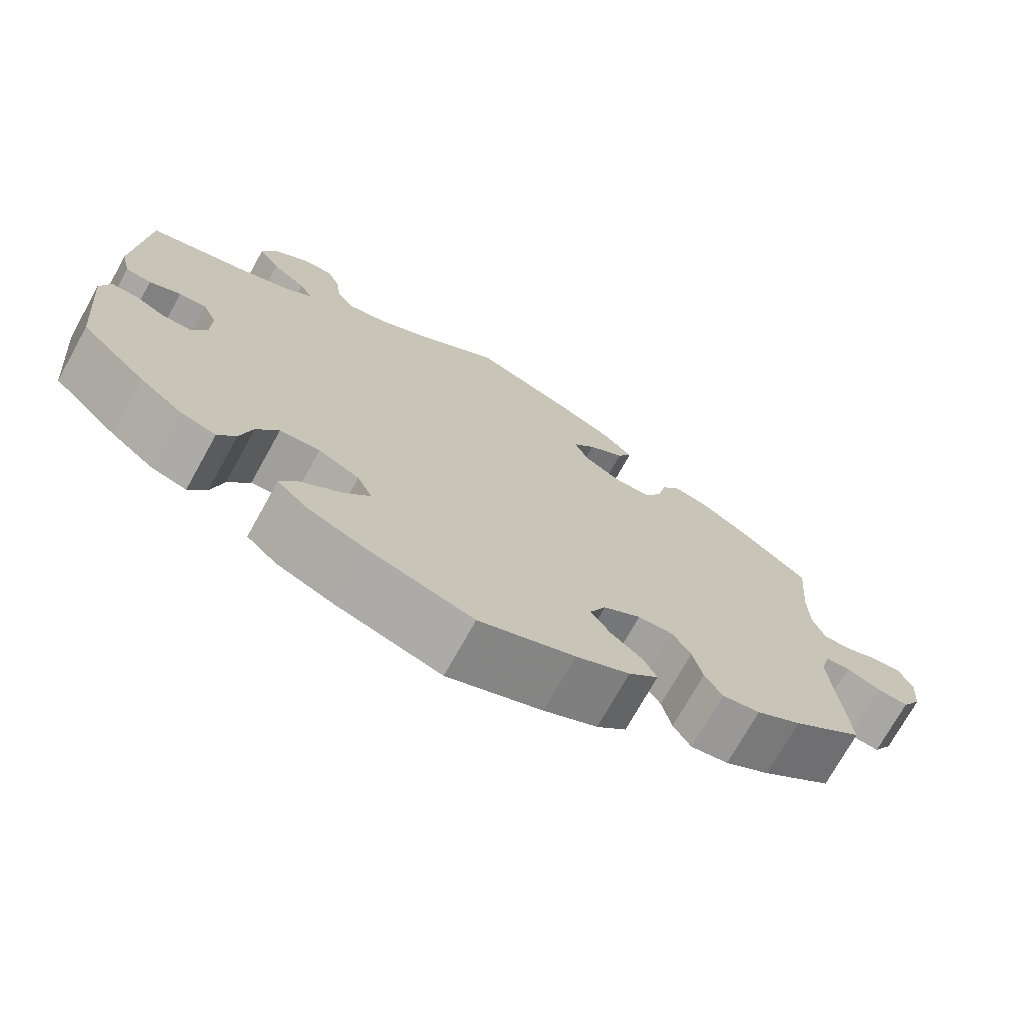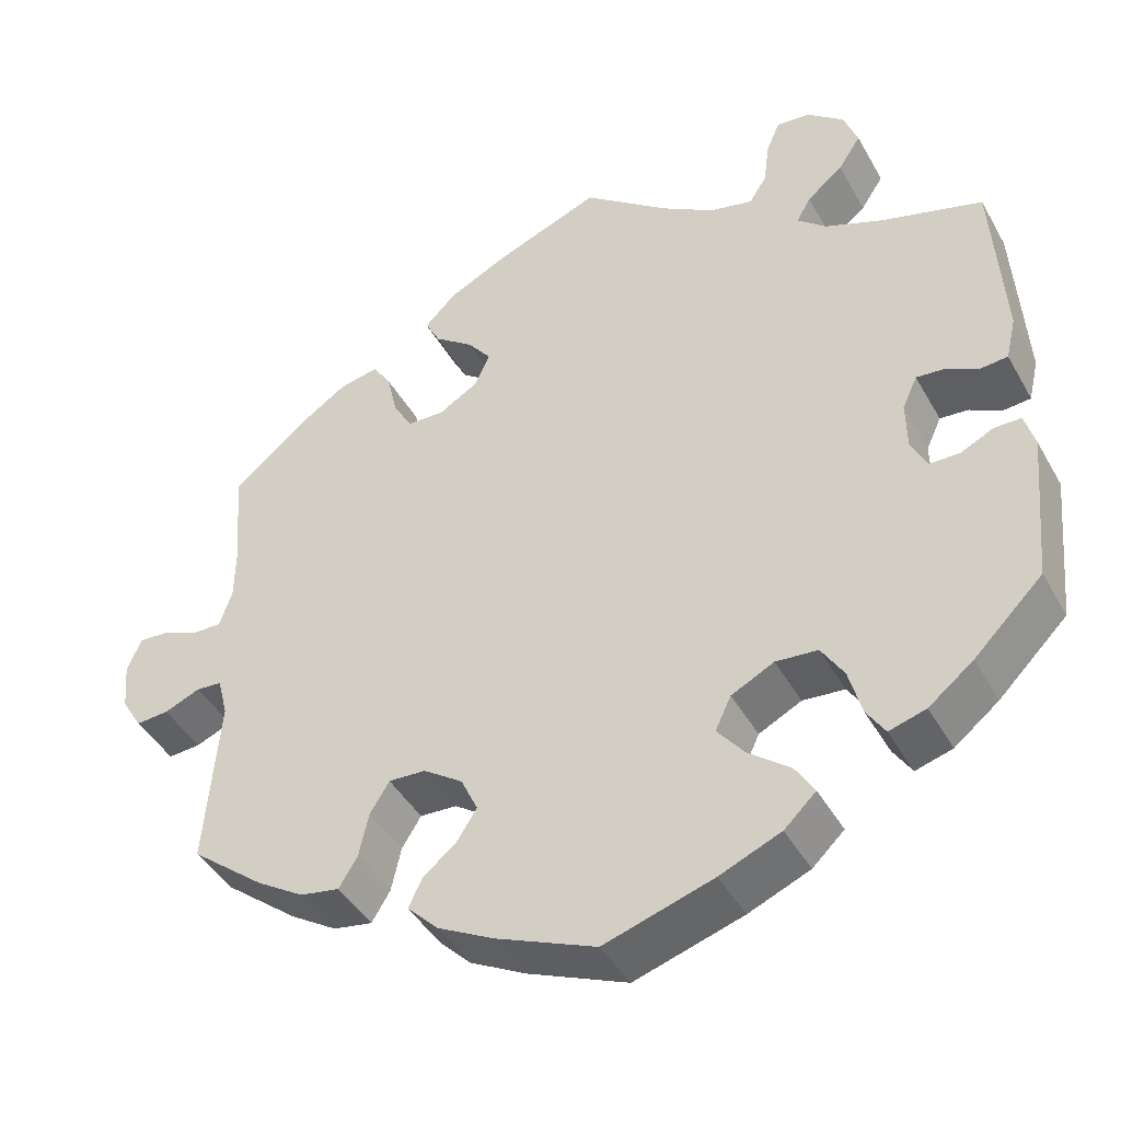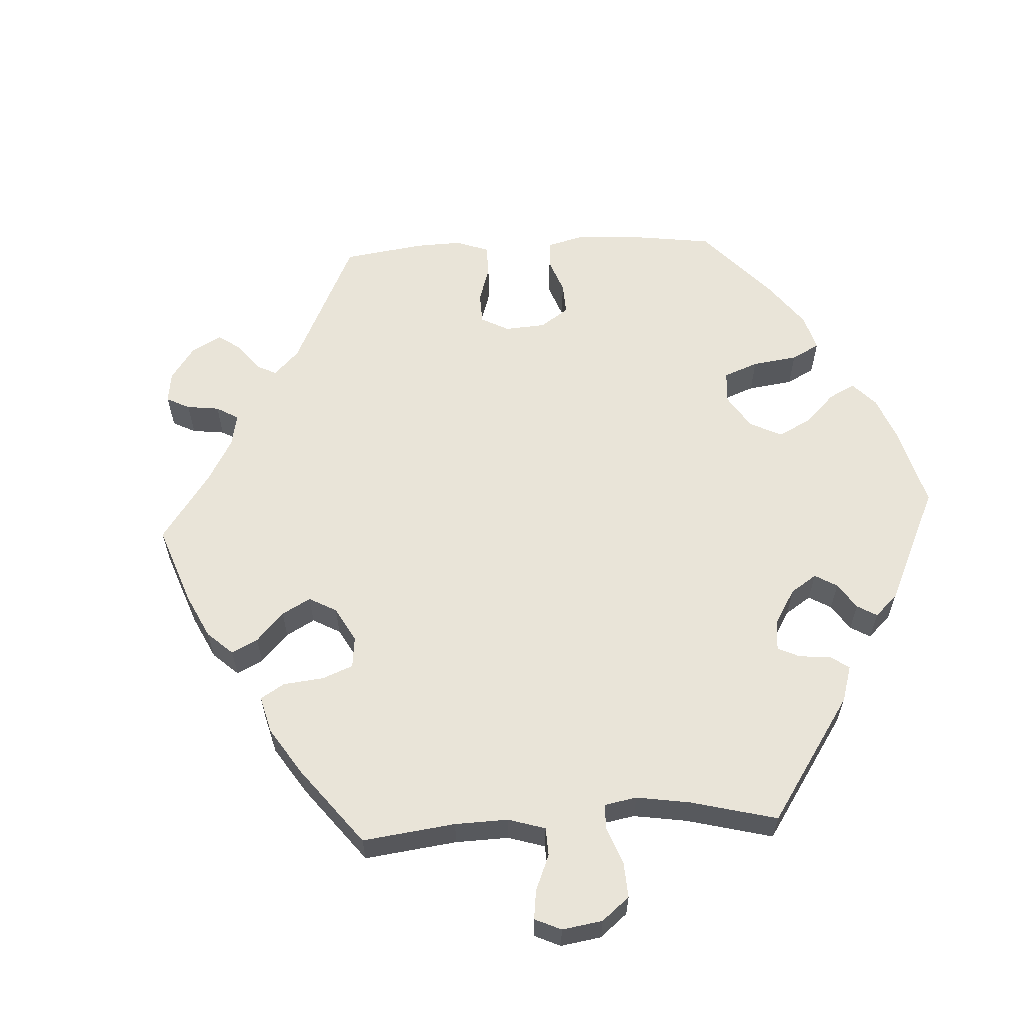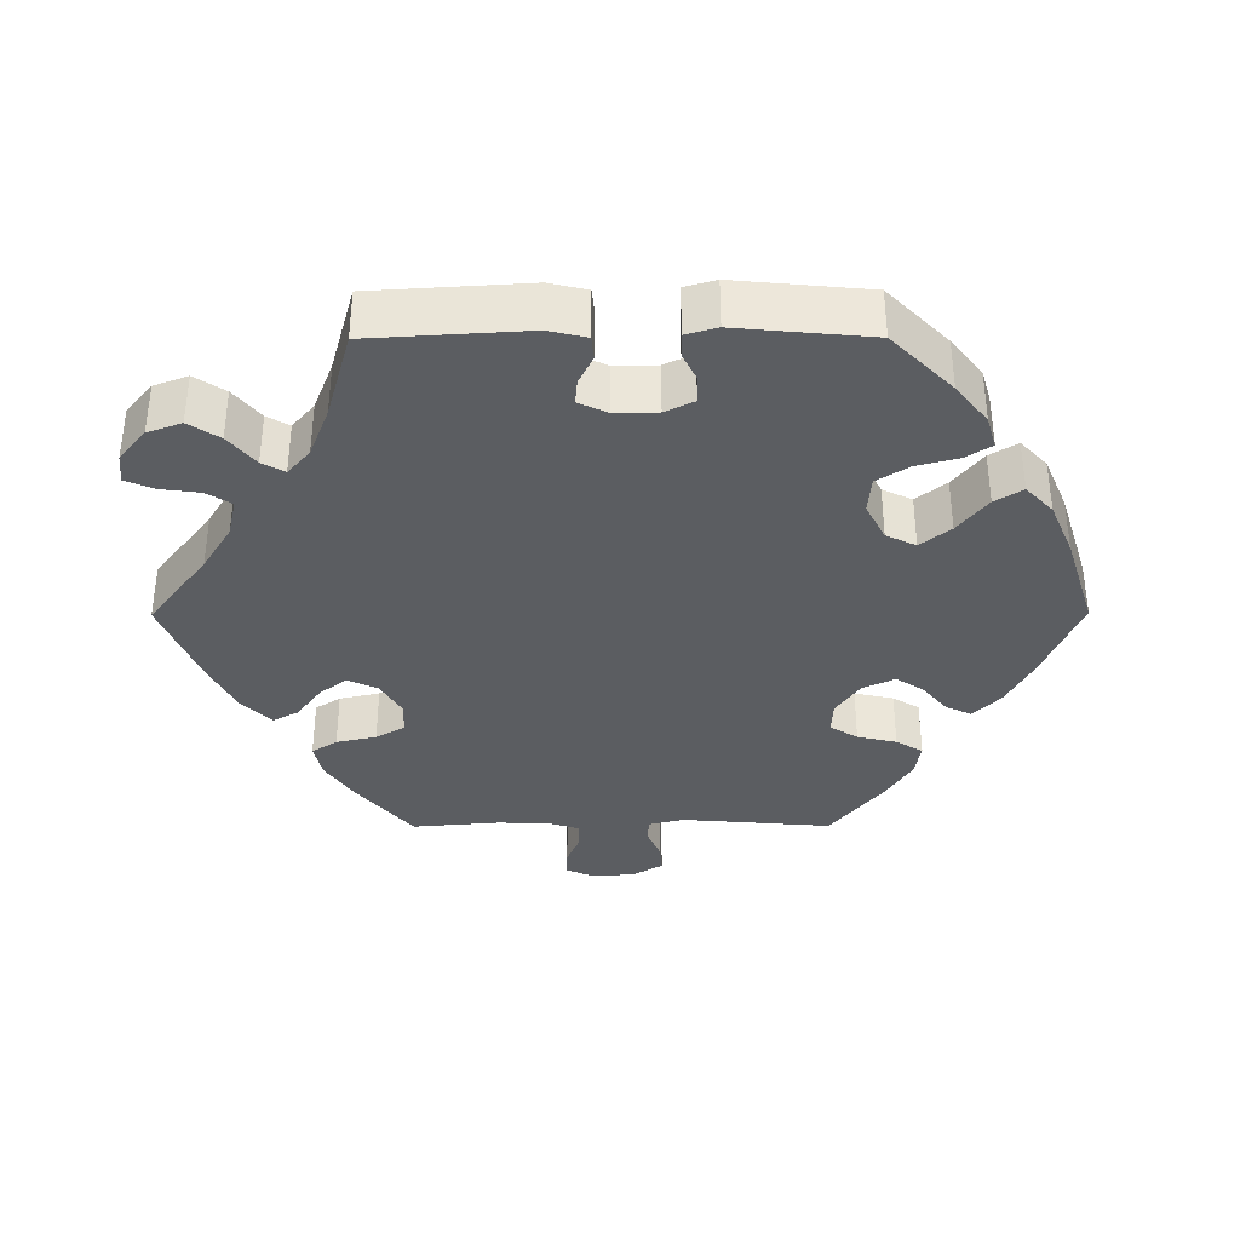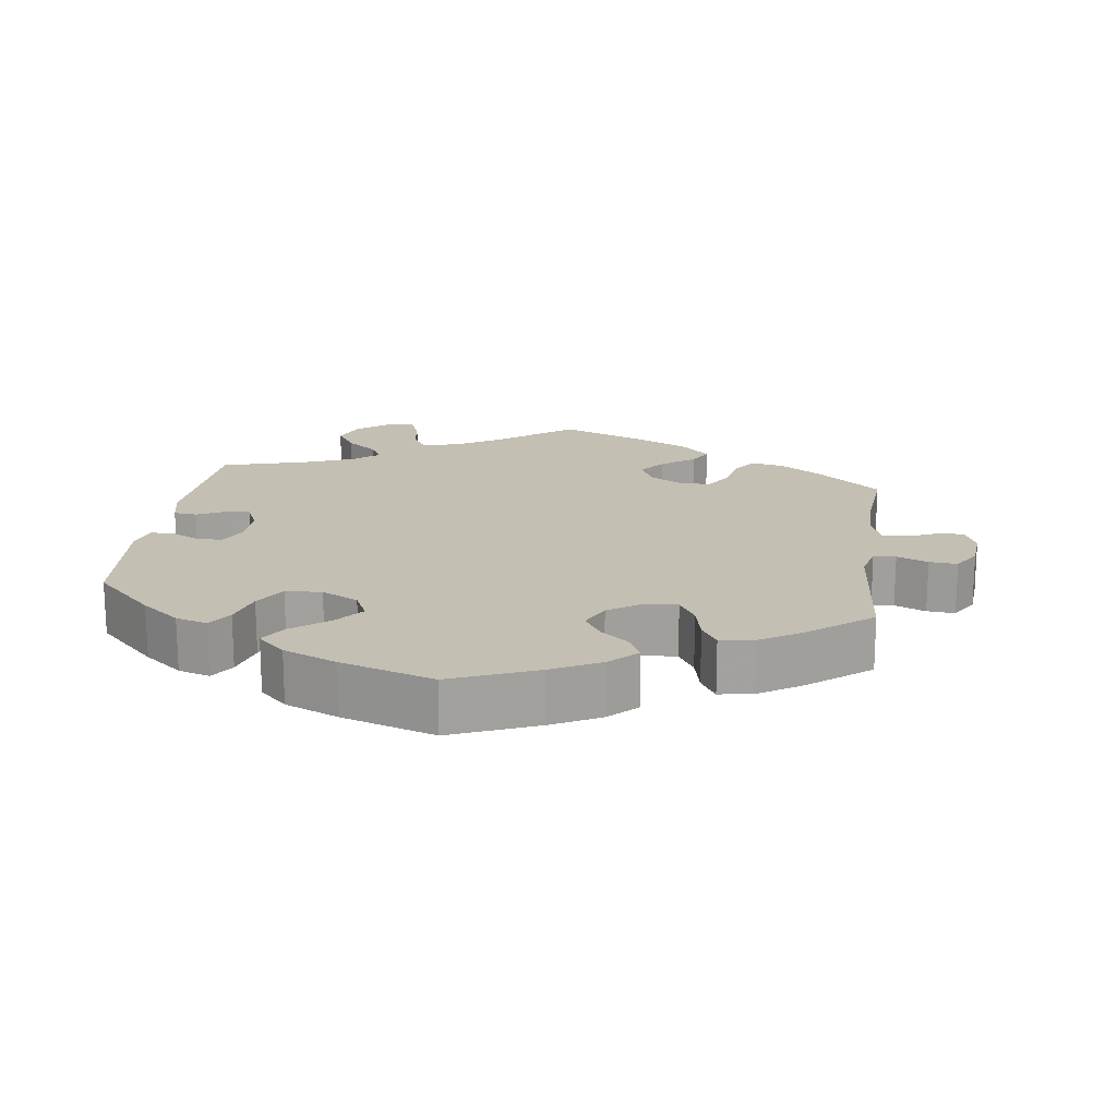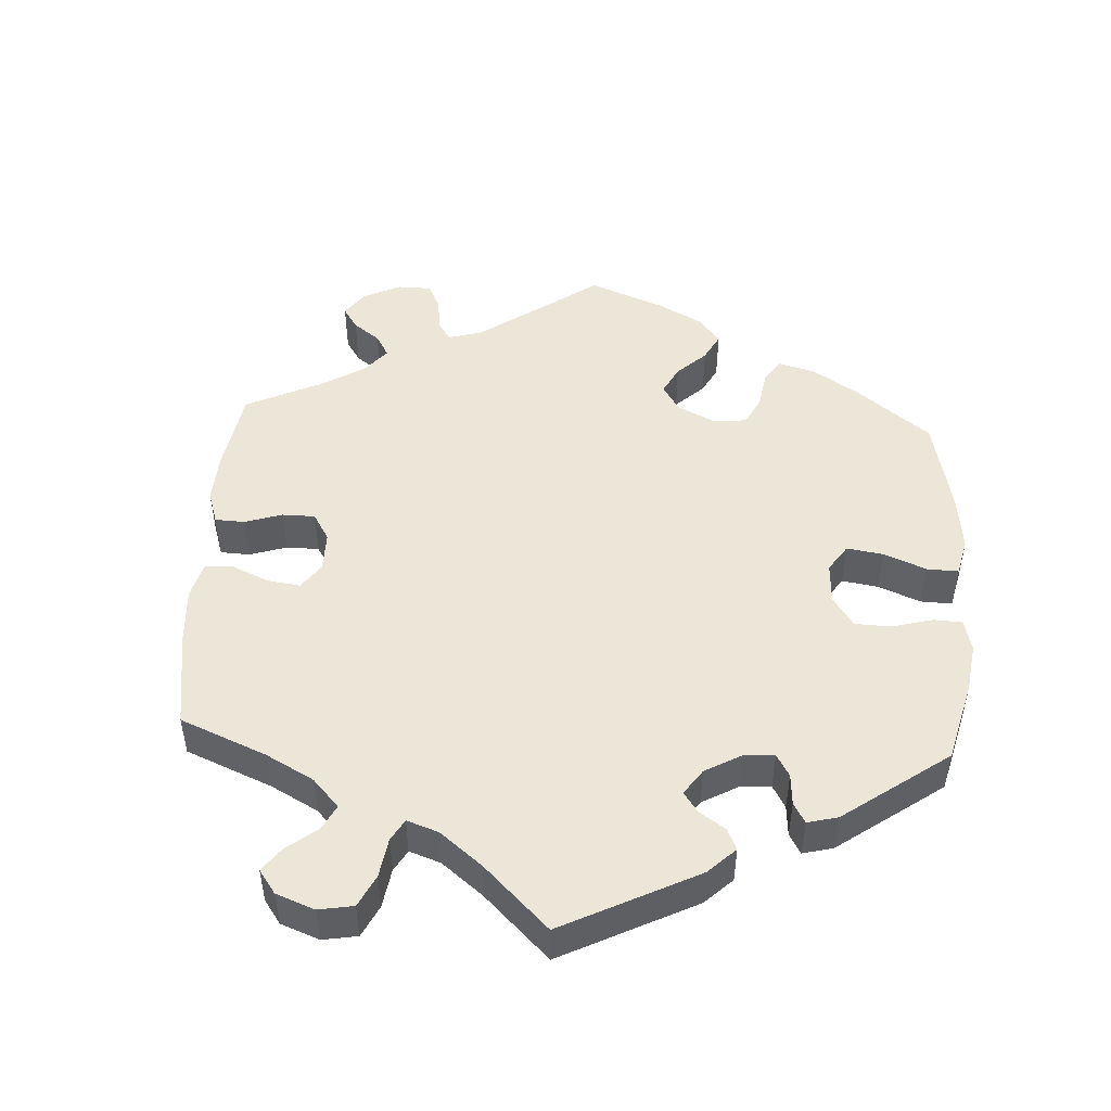
<metadata>
{"format":"obj","ext":"obj","renderer":"f3d","projection":"perspective","resolution":1024,"background":"white","views":[{"elev":-73.0,"azim":150.9,"up":"+Z"},{"elev":-43.1,"azim":27.5,"up":"+Z"},{"elev":60.2,"azim":26.8,"up":"+Y"},{"elev":-36.1,"azim":90.2,"up":"+Y"},{"elev":17.9,"azim":-172.2,"up":"+Y"},{"elev":49.1,"azim":63.3,"up":"+Y"}]}
</metadata>
<code>
v 0.418 0.07 -0.37
v 0.365 0.07 -0.412
v 0.321 0.07 -0.425
v 0.299 0.07 -0.391
v 0.284 0.07 -0.335
v 0.257 0.07 -0.292
v 0.207 0.07 -0.288
v 0.156 0.07 -0.314
v 0.137 0.07 -0.354
v 0.169 0.07 -0.394
v 0.219 0.07 -0.433
v 0.242 0.07 -0.47
v 0.204 0.07 -0.506
v 0.131 0.07 -0.537
v 0.001 0.07 -0.578
v -0.118 0.07 -0.529
v -0.185 0.07 -0.494
v -0.222 0.07 -0.457
v -0.206 0.07 -0.423
v -0.166 0.07 -0.39
v -0.142 0.07 -0.353
v -0.162 0.07 -0.31
v -0.209 0.07 -0.278
v -0.253 0.07 -0.276
v -0.276 0.07 -0.313
v -0.288 0.07 -0.366
v -0.31 0.07 -0.402
v -0.357 0.07 -0.394
v -0.413 0.07 -0.359
v -0.501 0.07 -0.289
v -0.484 0.07 -0.087
v -0.496 0.07 -0.039
v -0.527 0.07 -0.037
v -0.57 0.07 -0.055
v -0.609 0.07 -0.058
v -0.633 0.07 -0.018
v -0.638 0.07 0.039
v -0.621 0.07 0.079
v -0.585 0.07 0.077
v -0.543 0.07 0.059
v -0.507 0.07 0.059
v -0.492 0.07 0.103
v -0.491 0.07 0.172
v -0.501 0.07 0.289
v -0.412 0.07 0.363
v -0.355 0.07 0.401
v -0.308 0.07 0.411
v -0.286 0.07 0.377
v -0.274 0.07 0.323
v -0.251 0.07 0.284
v -0.207 0.07 0.283
v -0.16 0.07 0.311
v -0.142 0.07 0.351
v -0.17 0.07 0.387
v -0.216 0.07 0.421
v -0.234 0.07 0.455
v -0.196 0.07 0.493
v -0.126 0.07 0.528
v 0 0.07 0.578
v 0.103 0.07 0.499
v 0.166 0.07 0.46
v 0.218 0.07 0.448
v 0.239 0.07 0.481
v 0.246 0.07 0.534
v 0.262 0.07 0.572
v 0.302 0.07 0.568
v 0.346 0.07 0.532
v 0.363 0.07 0.486
v 0.336 0.07 0.445
v 0.293 0.07 0.41
v 0.276 0.07 0.38
v 0.311 0.07 0.35
v 0.38 0.07 0.323
v 0.5 0.07 0.289
v 0.513 0.07 0.08
v 0.501 0.07 0.029
v 0.469 0.07 0.026
v 0.43 0.07 0.045
v 0.396 0.07 0.048
v 0.378 0.07 0.009
v 0.379 0.07 -0.048
v 0.398 0.07 -0.087
v 0.434 0.07 -0.087
v 0.473 0.07 -0.068
v 0.505 0.07 -0.068
v 0.517 0.07 -0.11
v 0.5 0.07 -0.289
v 0.418 0 -0.37
v 0.365 0 -0.412
v 0.321 0 -0.425
v 0.299 0 -0.391
v 0.284 0 -0.335
v 0.257 0 -0.292
v 0.207 0 -0.288
v 0.156 0 -0.314
v 0.137 0 -0.354
v 0.169 0 -0.394
v 0.219 0 -0.433
v 0.242 0 -0.47
v 0.204 0 -0.506
v 0.131 0 -0.537
v 0.001 0 -0.578
v -0.118 0 -0.529
v -0.185 0 -0.494
v -0.222 0 -0.457
v -0.206 0 -0.423
v -0.166 0 -0.39
v -0.142 0 -0.353
v -0.162 0 -0.31
v -0.209 0 -0.278
v -0.253 0 -0.276
v -0.276 0 -0.313
v -0.288 0 -0.366
v -0.31 0 -0.402
v -0.357 0 -0.394
v -0.413 0 -0.359
v -0.501 0 -0.289
v -0.484 0 -0.087
v -0.496 0 -0.039
v -0.527 0 -0.037
v -0.57 0 -0.055
v -0.609 0 -0.058
v -0.633 0 -0.018
v -0.638 0 0.039
v -0.621 0 0.079
v -0.585 0 0.077
v -0.543 0 0.059
v -0.507 0 0.059
v -0.492 0 0.103
v -0.491 0 0.172
v -0.501 0 0.289
v -0.412 0 0.363
v -0.355 0 0.401
v -0.308 0 0.411
v -0.286 0 0.377
v -0.274 0 0.323
v -0.251 0 0.284
v -0.207 0 0.283
v -0.16 0 0.311
v -0.142 0 0.351
v -0.17 0 0.387
v -0.216 0 0.421
v -0.234 0 0.455
v -0.196 0 0.493
v -0.126 0 0.528
v 0 0 0.578
v 0.103 0 0.499
v 0.166 0 0.46
v 0.218 0 0.448
v 0.239 0 0.481
v 0.246 0 0.534
v 0.262 0 0.572
v 0.302 0 0.568
v 0.346 0 0.532
v 0.363 0 0.486
v 0.336 0 0.445
v 0.293 0 0.41
v 0.276 0 0.38
v 0.311 0 0.35
v 0.38 0 0.323
v 0.5 0 0.289
v 0.513 0 0.08
v 0.501 0 0.029
v 0.469 0 0.026
v 0.43 0 0.045
v 0.396 0 0.048
v 0.378 0 0.009
v 0.379 0 -0.048
v 0.398 0 -0.087
v 0.434 0 -0.087
v 0.473 0 -0.068
v 0.505 0 -0.068
v 0.517 0 -0.11
v 0.5 0 -0.289
f 83 84 85 86
f 82 83 86 87
f 75 76 77 78
f 73 74 75 78
f 72 73 78 79
f 71 72 79 80
f 67 68 69 70
f 67 70 71
f 66 67 71
f 63 64 65 66
f 62 63 66 71
f 61 62 71 80
f 57 58 59 60
f 54 55 56 57
f 53 54 57 60
f 52 53 60 61
f 46 47 48 49
f 46 49 50
f 43 44 45 46
f 42 43 46 50
f 41 42 50 51
f 37 38 39 40
f 37 40 41
f 36 37 41
f 33 34 35 36
f 32 33 36 41
f 31 32 41 51
f 25 26 27 28
f 24 25 28 29
f 17 18 19 20
f 17 20 21
f 16 17 21
f 15 16 21
f 14 15 21 22
f 10 11 12 13
f 9 10 13 14
f 2 3 4 5
f 2 5 6
f 82 87 1 2
f 81 82 2 6
f 80 81 6 7
f 61 80 7 8
f 52 61 8 9
f 24 29 30 31
f 23 24 31 51
f 22 23 51 52
f 9 14 22 52
f 173 172 171 170
f 174 173 170 169
f 165 164 163 162
f 165 162 161 160
f 166 165 160 159
f 167 166 159 158
f 157 156 155 154
f 158 157 154
f 158 154 153
f 153 152 151 150
f 158 153 150 149
f 167 158 149 148
f 147 146 145 144
f 144 143 142 141
f 147 144 141 140
f 148 147 140 139
f 136 135 134 133
f 137 136 133
f 133 132 131 130
f 137 133 130 129
f 138 137 129 128
f 127 126 125 124
f 128 127 124
f 128 124 123
f 123 122 121 120
f 128 123 120 119
f 138 128 119 118
f 115 114 113 112
f 116 115 112 111
f 107 106 105 104
f 108 107 104
f 108 104 103
f 108 103 102
f 109 108 102 101
f 100 99 98 97
f 101 100 97 96
f 92 91 90 89
f 93 92 89
f 89 88 174 169
f 93 89 169 168
f 94 93 168 167
f 95 94 167 148
f 96 95 148 139
f 118 117 116 111
f 138 118 111 110
f 139 138 110 109
f 139 109 101 96
f 1 88 89 2
f 2 89 90 3
f 3 90 91 4
f 4 91 92 5
f 5 92 93 6
f 6 93 94 7
f 7 94 95 8
f 8 95 96 9
f 9 96 97 10
f 10 97 98 11
f 11 98 99 12
f 12 99 100 13
f 13 100 101 14
f 14 101 102 15
f 15 102 103 16
f 16 103 104 17
f 17 104 105 18
f 18 105 106 19
f 19 106 107 20
f 20 107 108 21
f 21 108 109 22
f 22 109 110 23
f 23 110 111 24
f 24 111 112 25
f 25 112 113 26
f 26 113 114 27
f 27 114 115 28
f 28 115 116 29
f 29 116 117 30
f 30 117 118 31
f 31 118 119 32
f 32 119 120 33
f 33 120 121 34
f 34 121 122 35
f 35 122 123 36
f 36 123 124 37
f 37 124 125 38
f 38 125 126 39
f 39 126 127 40
f 40 127 128 41
f 41 128 129 42
f 42 129 130 43
f 43 130 131 44
f 44 131 132 45
f 45 132 133 46
f 46 133 134 47
f 47 134 135 48
f 48 135 136 49
f 49 136 137 50
f 50 137 138 51
f 51 138 139 52
f 52 139 140 53
f 53 140 141 54
f 54 141 142 55
f 55 142 143 56
f 56 143 144 57
f 57 144 145 58
f 58 145 146 59
f 59 146 147 60
f 60 147 148 61
f 61 148 149 62
f 62 149 150 63
f 63 150 151 64
f 64 151 152 65
f 65 152 153 66
f 66 153 154 67
f 67 154 155 68
f 68 155 156 69
f 69 156 157 70
f 70 157 158 71
f 71 158 159 72
f 72 159 160 73
f 73 160 161 74
f 74 161 162 75
f 75 162 163 76
f 76 163 164 77
f 77 164 165 78
f 78 165 166 79
f 79 166 167 80
f 80 167 168 81
f 81 168 169 82
f 82 169 170 83
f 83 170 171 84
f 84 171 172 85
f 85 172 173 86
f 86 173 174 87
f 87 174 88 1

</code>
